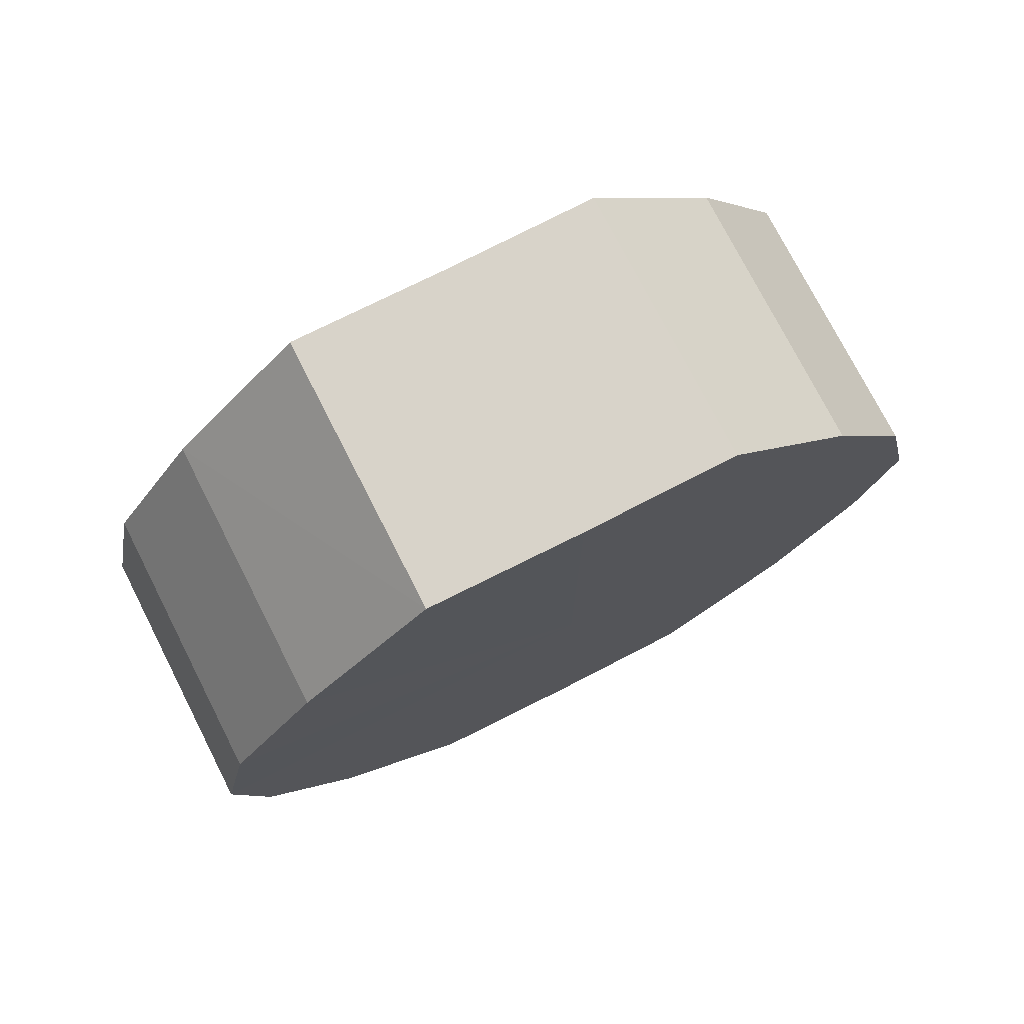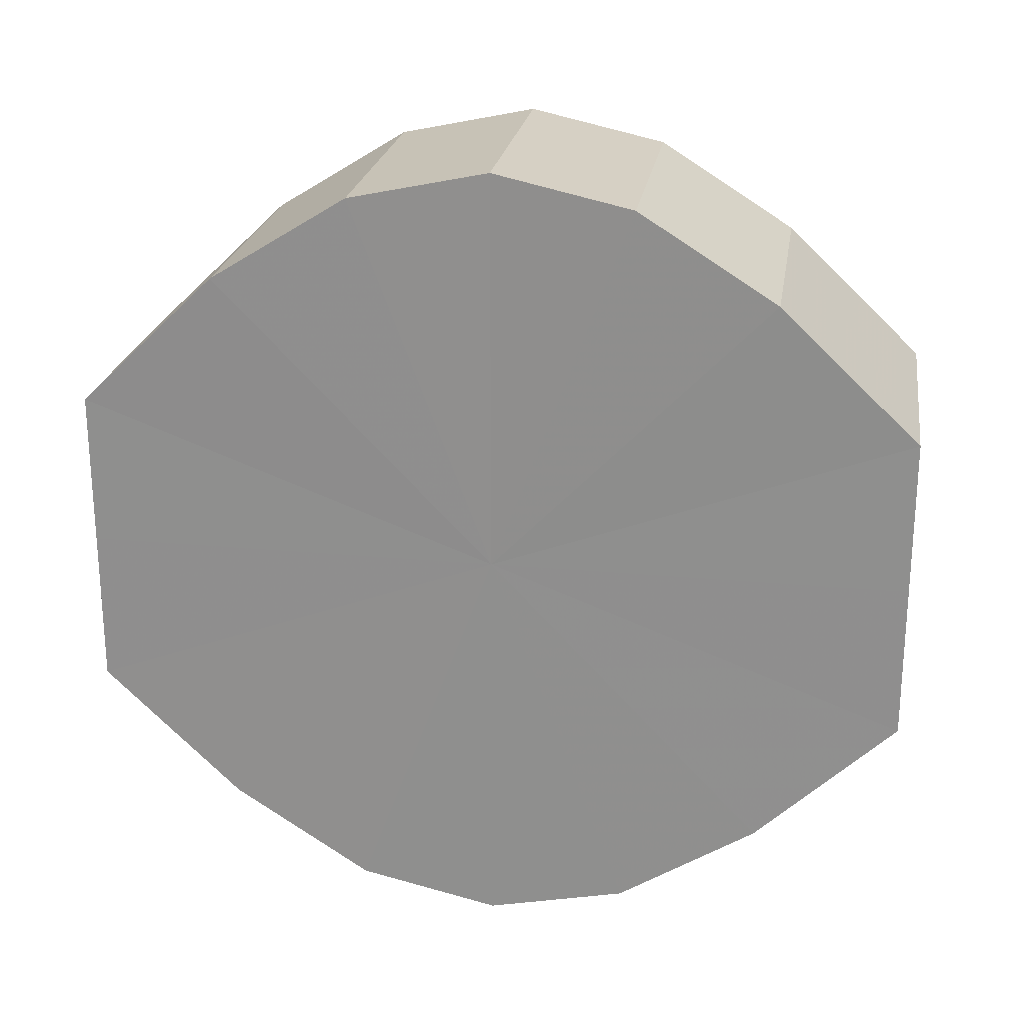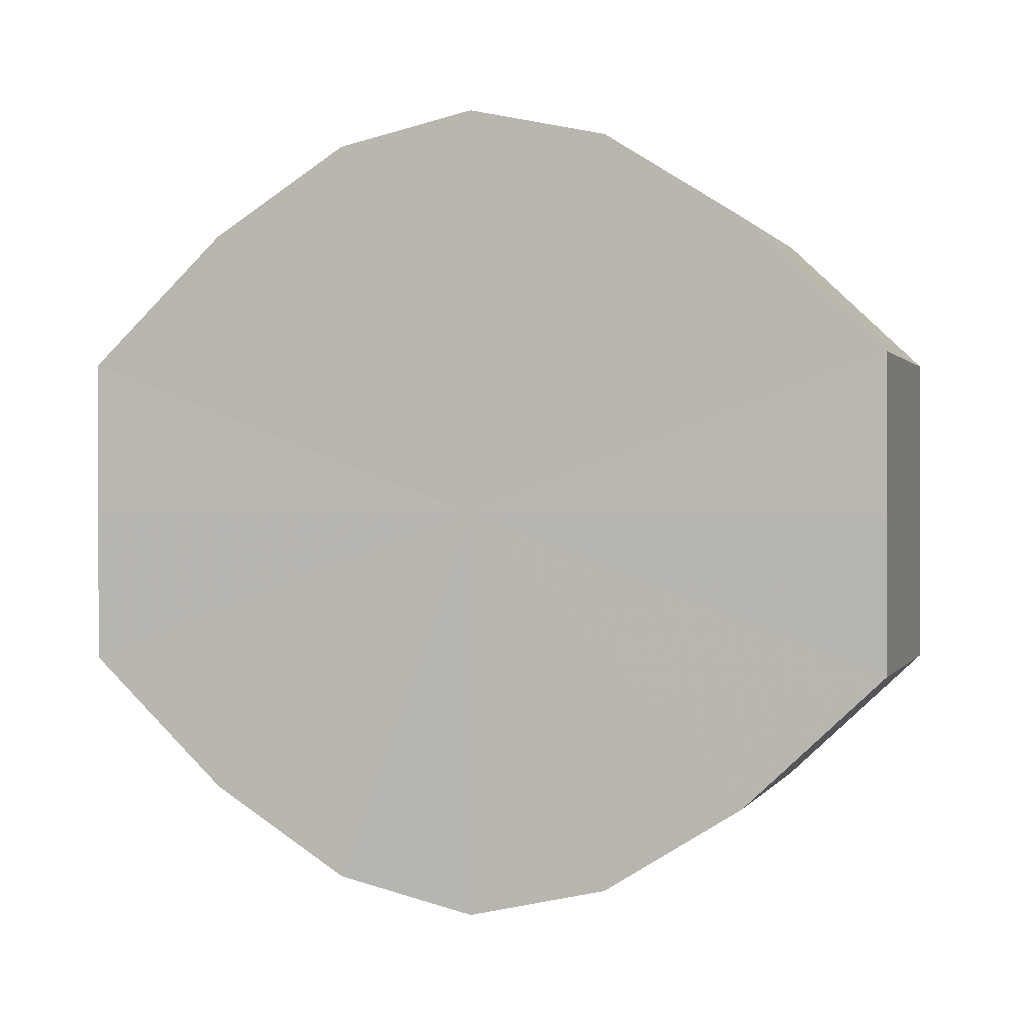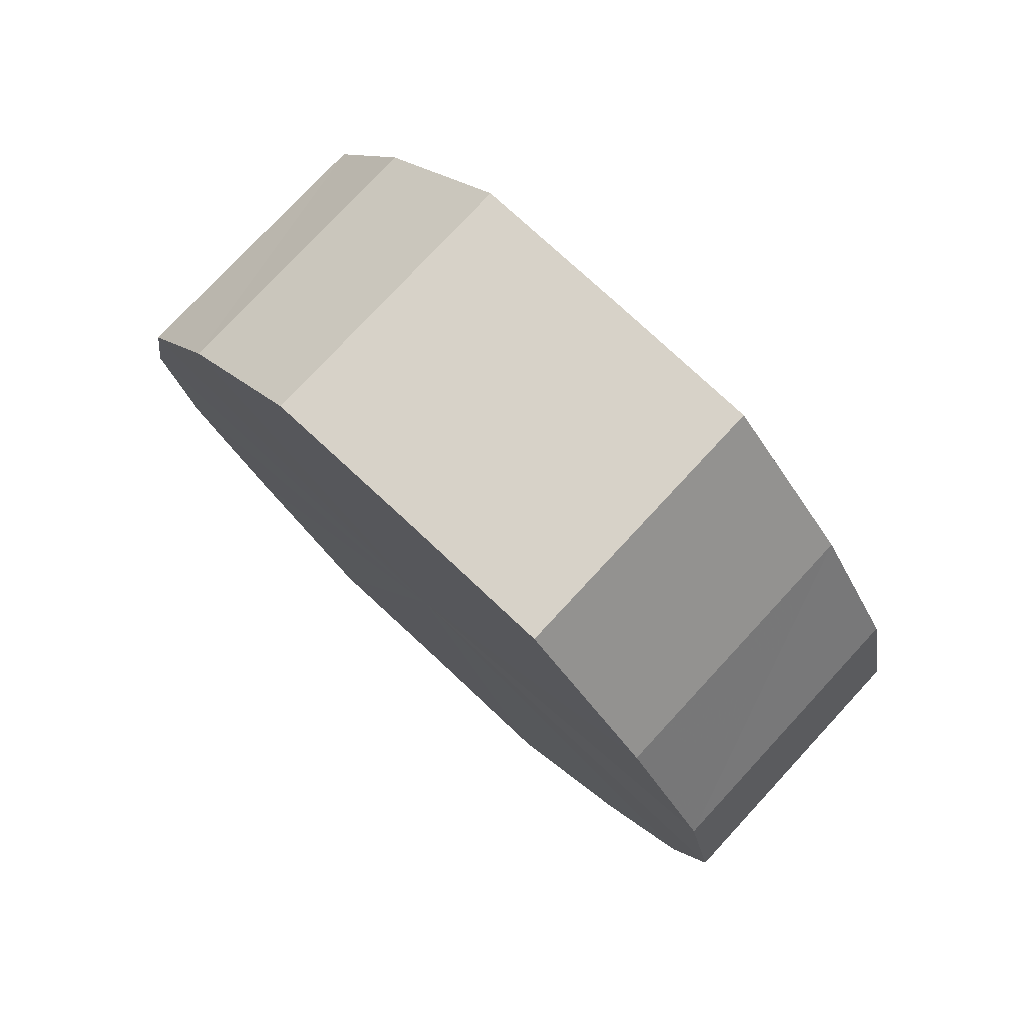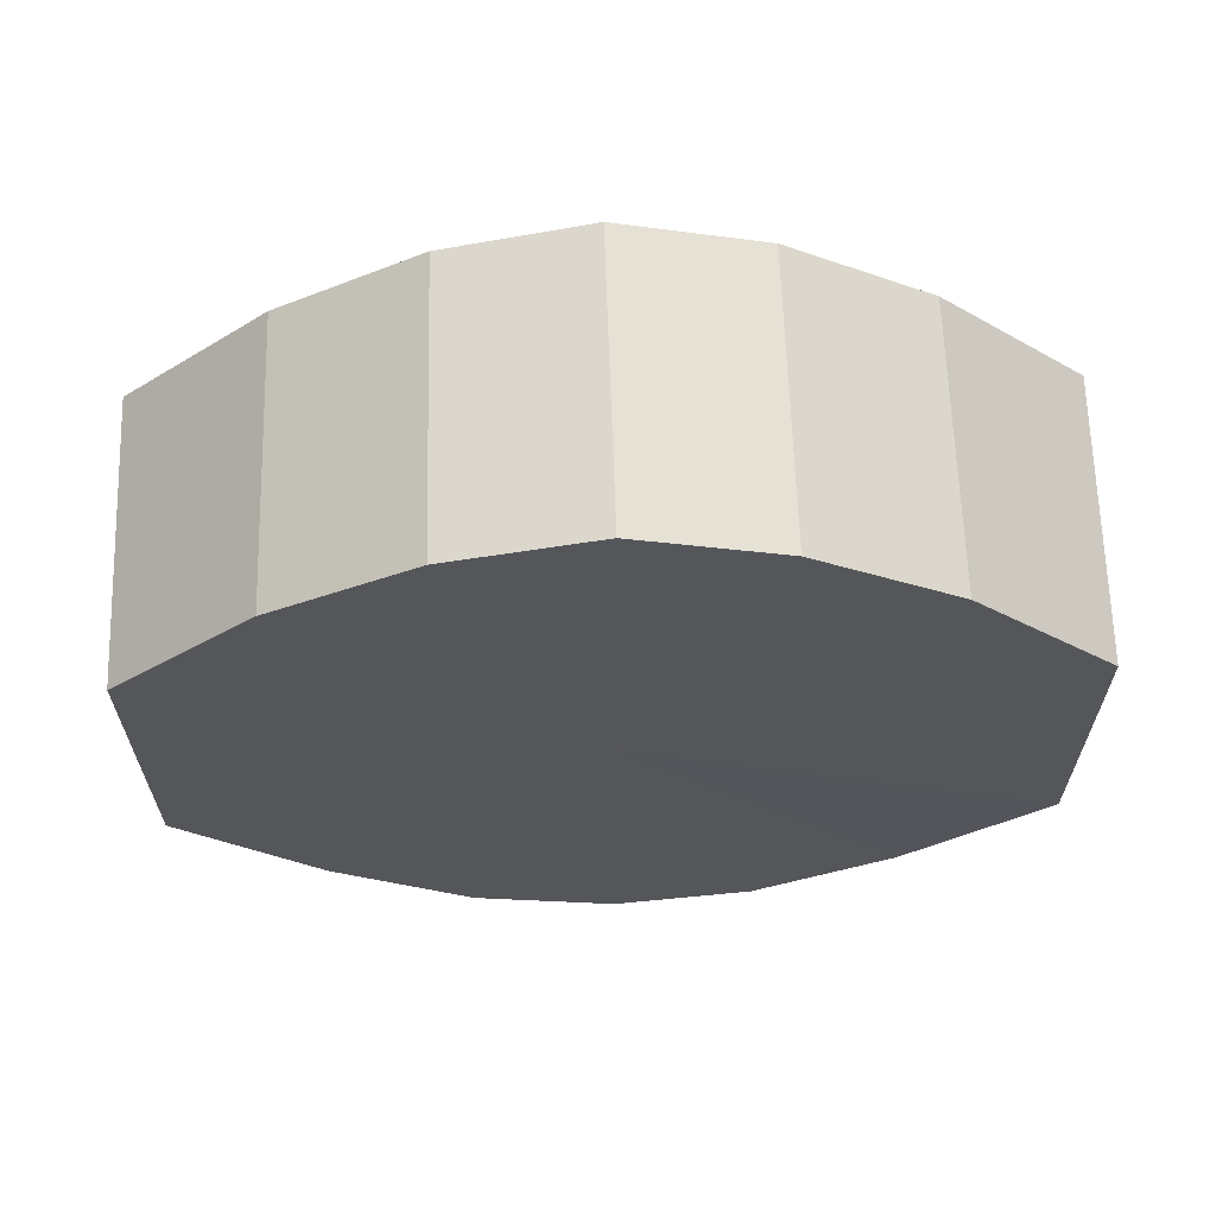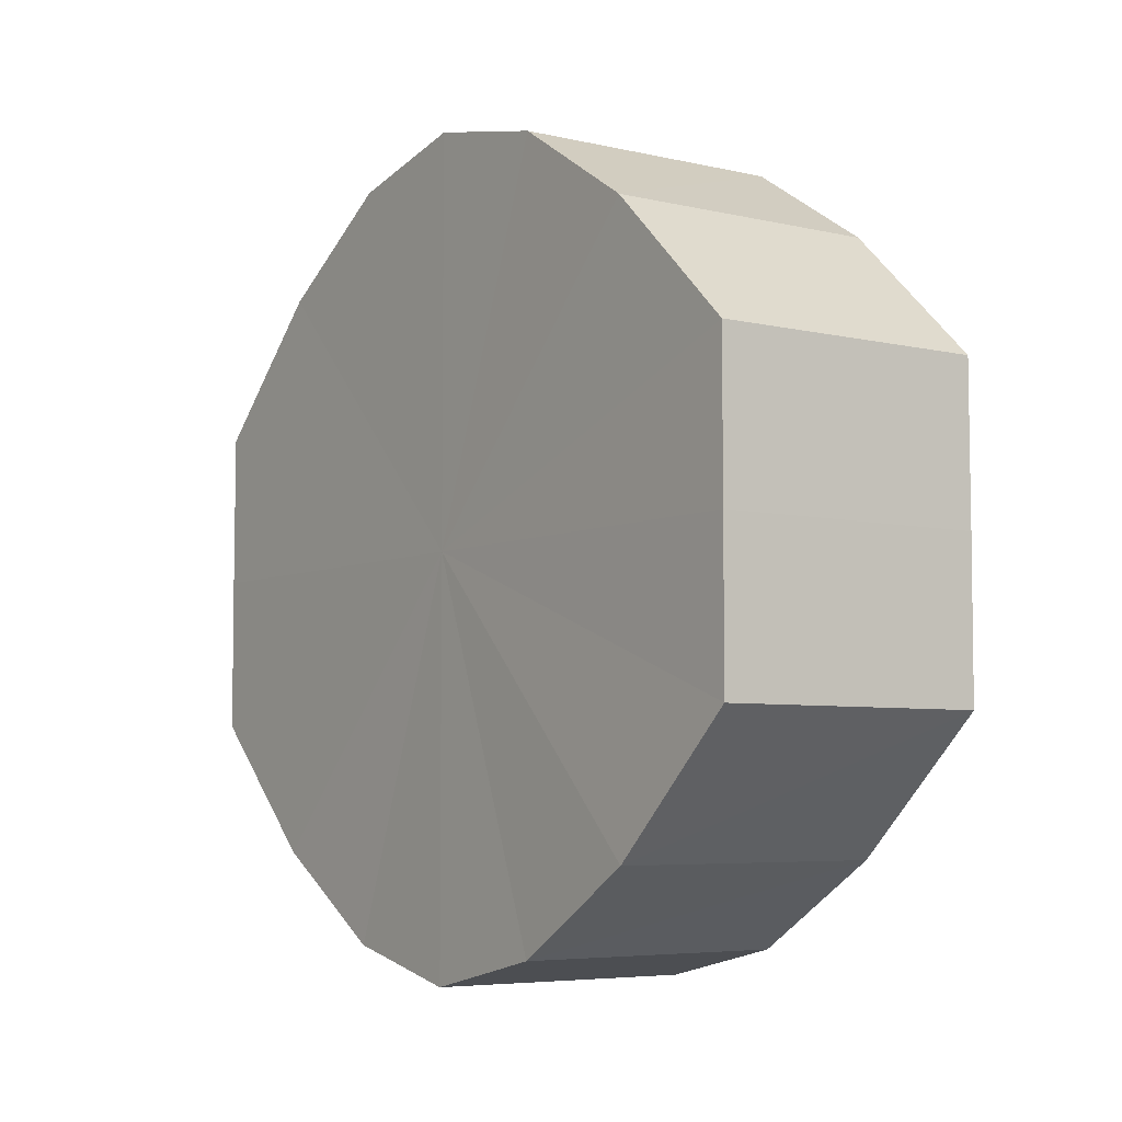
<metadata>
{"format":"obj","ext":"obj","renderer":"f3d","projection":"perspective","resolution":1024,"background":"white","views":[{"elev":75.6,"azim":63.0,"up":"+Y"},{"elev":23.2,"azim":99.1,"up":"+Z"},{"elev":0.7,"azim":-72.9,"up":"+Z"},{"elev":77.5,"azim":133.0,"up":"+Y"},{"elev":64.2,"azim":88.6,"up":"+Z"},{"elev":-5.6,"azim":144.3,"up":"+Z"}]}
</metadata>
<code>
o 704
v 2244 1889 15.4
v 2244 1889 15.41
v 2244 1889 15.4
v 2244 1889 15.42
v 2244 1889 15.41
v 2244 1889 15.39
v 2244 1889 15.39
v 2244 1889 15.43
v 2244 1889 15.42
v 2244 1889 15.38
v 2244 1889 15.38
v 2244 1889 15.43
v 2244 1889 15.43
v 2244 1889 15.37
v 2244 1889 15.37
v 2244 1889 15.43
v 2244 1889 15.43
v 2244 1889 15.37
v 2244 1889 15.37
v 2244 1889 15.42
v 2244 1889 15.43
v 2244 1889 15.37
v 2244 1889 15.37
v 2244 1889 15.41
v 2244 1889 15.42
v 2244 1889 15.38
v 2244 1889 15.38
v 2244 1889 15.4
v 2244 1889 15.41
v 2244 1889 15.39
v 2244 1889 15.39
v 2244 1889 15.4
v 2244 1889 15.4
v 2244 1889 15.41
v 2244 1889 15.41
v 2244 1889 15.42
v 2244 1889 15.42
v 2244 1889 15.39
v 2244 1889 15.4
v 2244 1889 15.38
v 2244 1889 15.39
v 2244 1889 15.43
v 2244 1889 15.43
v 2244 1889 15.37
v 2244 1889 15.38
v 2244 1889 15.37
v 2244 1889 15.37
v 2244 1889 15.43
v 2244 1889 15.43
v 2244 1889 15.37
v 2244 1889 15.37
v 2244 1889 15.38
v 2244 1889 15.37
v 2244 1889 15.43
v 2244 1889 15.43
v 2244 1889 15.39
v 2244 1889 15.38
v 2244 1889 15.4
v 2244 1889 15.39
v 2244 1889 15.42
v 2244 1889 15.42
v 2244 1889 15.41
v 2244 1889 15.4
v 2244 1889 15.41
v 2244 1889 15.4
v 2244 1889 15.41
v 2244 1889 15.4
v 2244 1889 15.42
v 2244 1889 15.39
v 2244 1889 15.43
v 2244 1889 15.38
v 2244 1889 15.43
v 2244 1889 15.37
v 2244 1889 15.43
v 2244 1889 15.37
v 2244 1889 15.42
v 2244 1889 15.37
v 2244 1889 15.41
v 2244 1889 15.38
v 2244 1889 15.4
v 2244 1889 15.39
v 2244 1889 15.4
v 2244 1889 15.4
v 2244 1889 15.41
v 2244 1889 15.39
v 2244 1889 15.42
v 2244 1889 15.38
v 2244 1889 15.43
v 2244 1889 15.37
v 2244 1889 15.43
v 2244 1889 15.37
v 2244 1889 15.43
v 2244 1889 15.37
v 2244 1889 15.42
v 2244 1889 15.38
v 2244 1889 15.41
v 2244 1889 15.39
v 2244 1889 15.4
f 1 2 3
f 2 4 5
f 6 1 7
f 4 8 9
f 10 6 11
f 8 12 13
f 14 10 15
f 12 16 17
f 18 14 19
f 16 20 21
f 22 18 23
f 20 24 25
f 26 22 27
f 24 28 29
f 30 26 31
f 28 30 32
f 33 34 35
f 35 36 37
f 38 39 33
f 40 41 38
f 37 42 43
f 44 45 40
f 46 47 44
f 43 48 49
f 50 51 46
f 52 53 50
f 49 54 55
f 56 57 52
f 58 59 56
f 55 60 61
f 62 63 58
f 61 64 62
f 65 66 67
f 65 68 66
f 65 67 69
f 65 70 68
f 65 69 71
f 65 72 70
f 65 71 73
f 65 74 72
f 65 73 75
f 65 76 74
f 65 75 77
f 65 78 76
f 65 77 79
f 65 80 78
f 65 79 81
f 65 81 80
f 82 83 84
f 82 85 83
f 82 84 86
f 82 87 85
f 82 86 88
f 82 89 87
f 82 88 90
f 82 91 89
f 82 90 92
f 82 93 91
f 82 92 94
f 82 95 93
f 82 94 96
f 82 97 95
f 82 96 98
f 82 98 97

</code>
